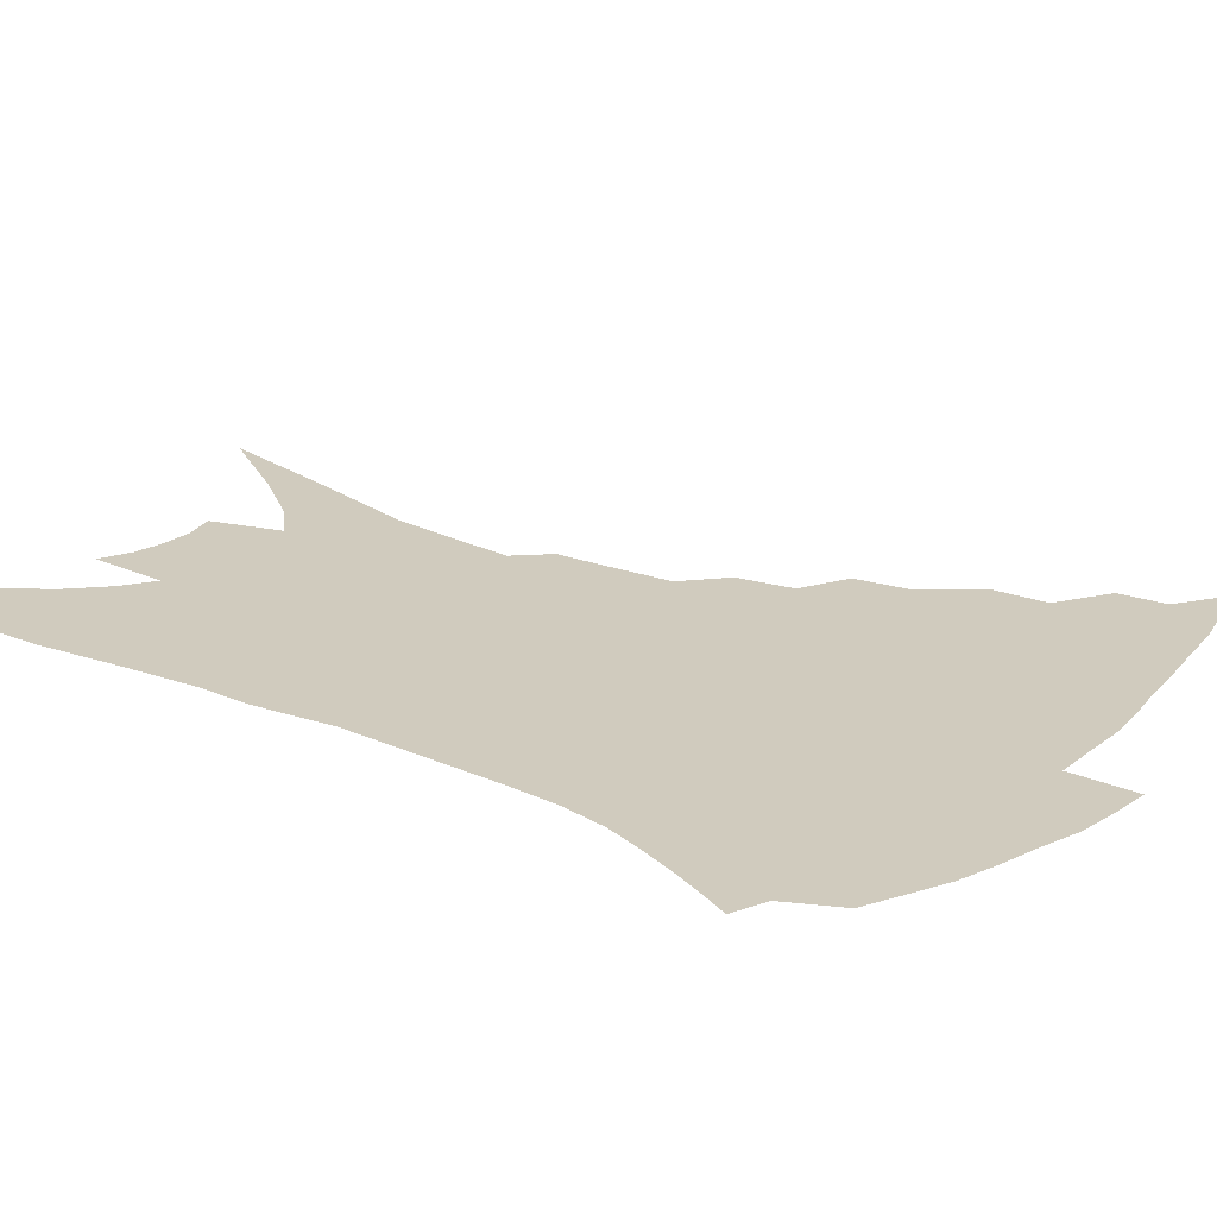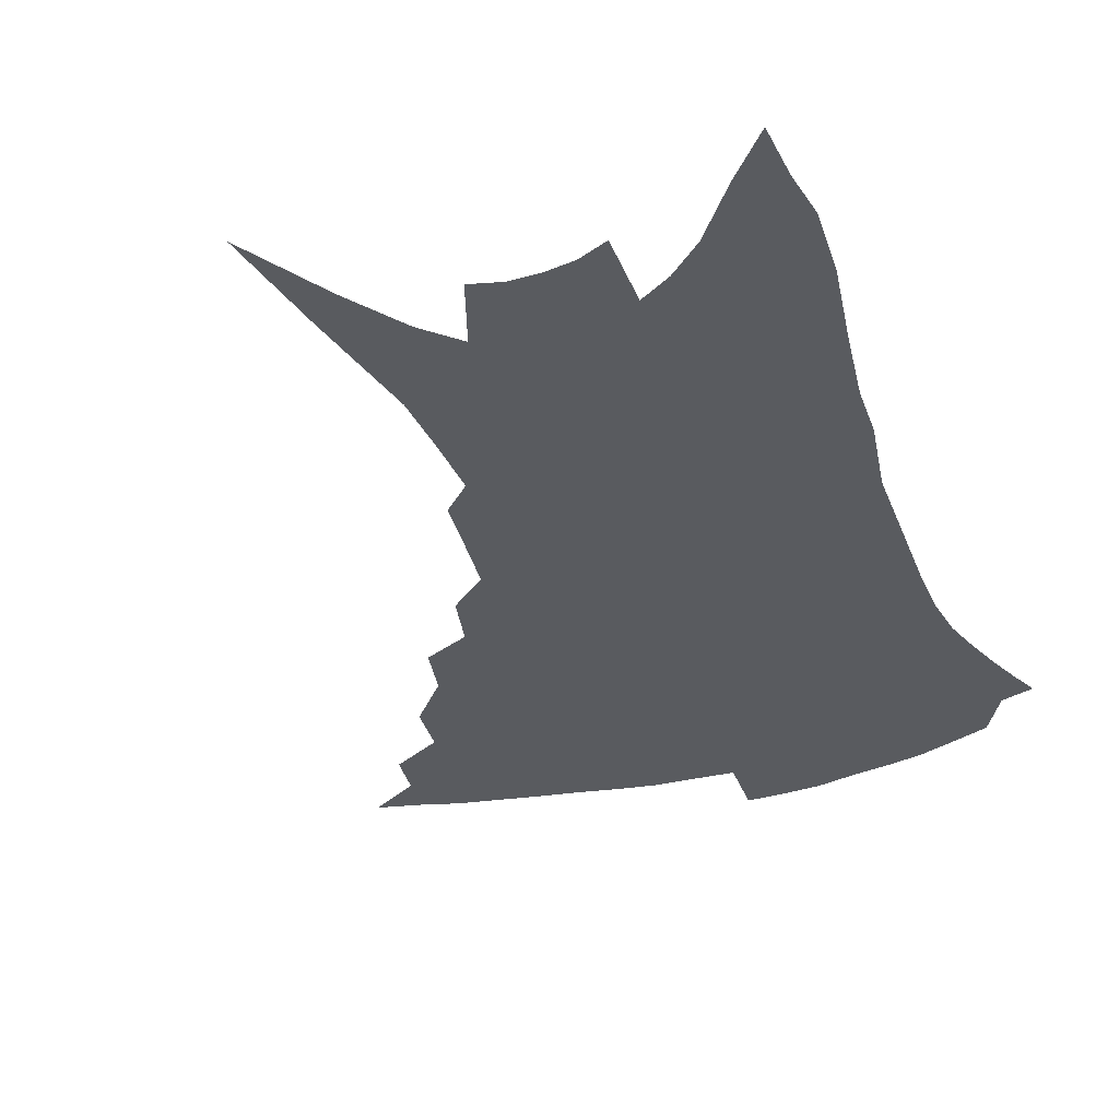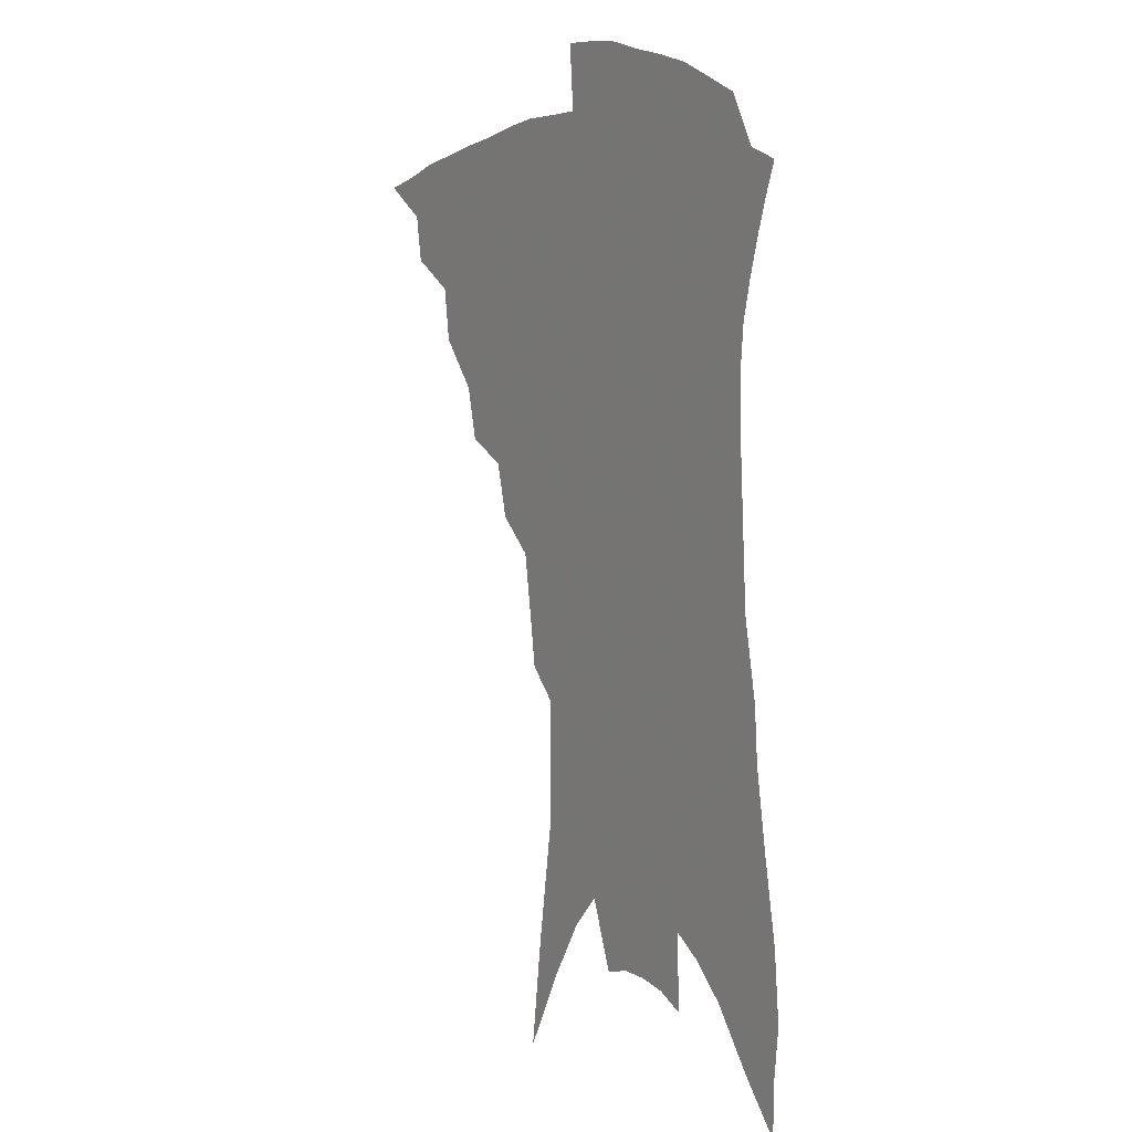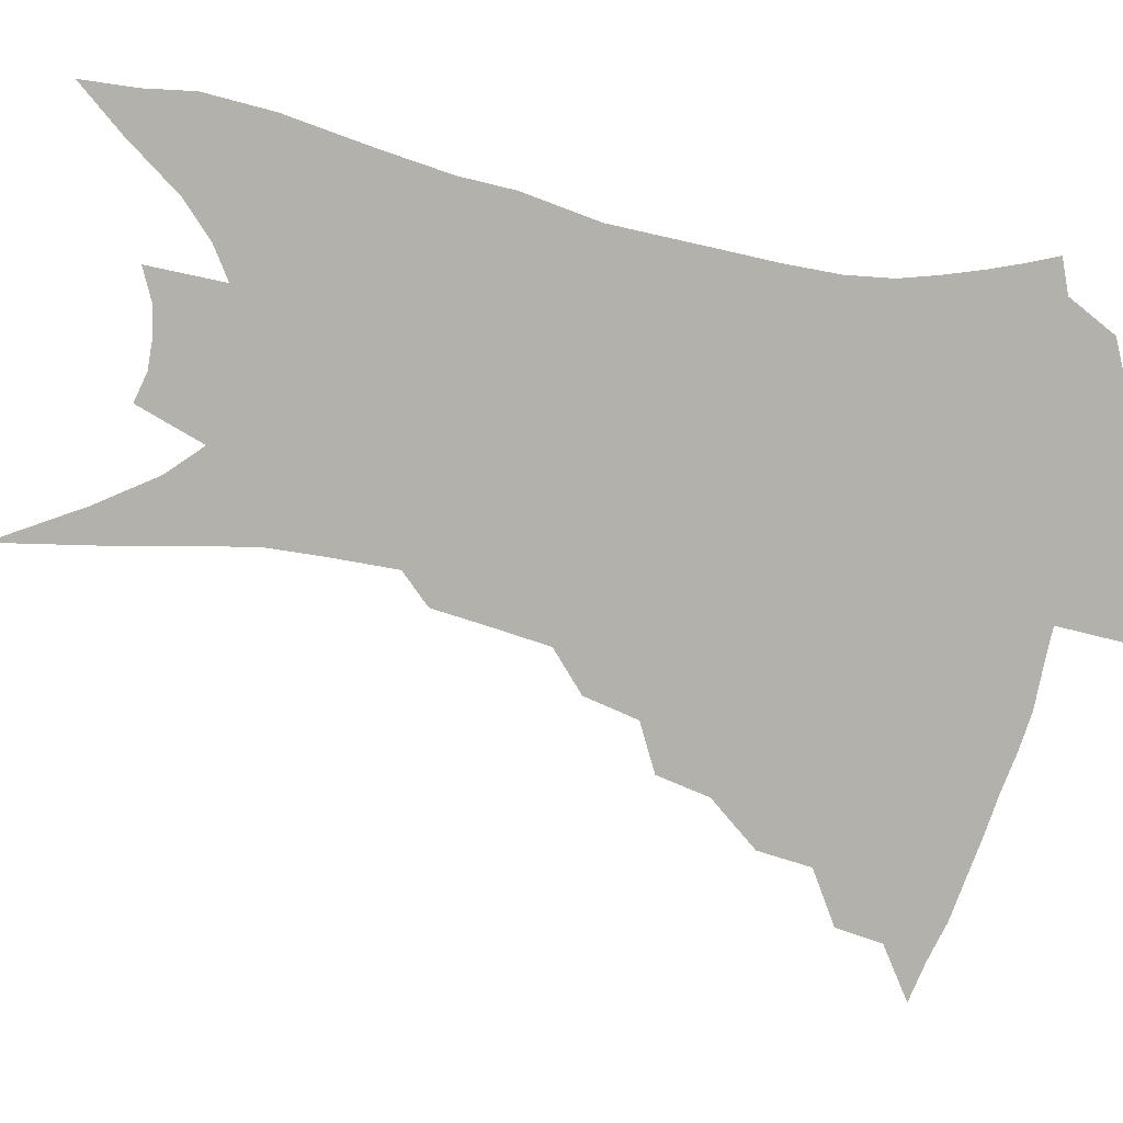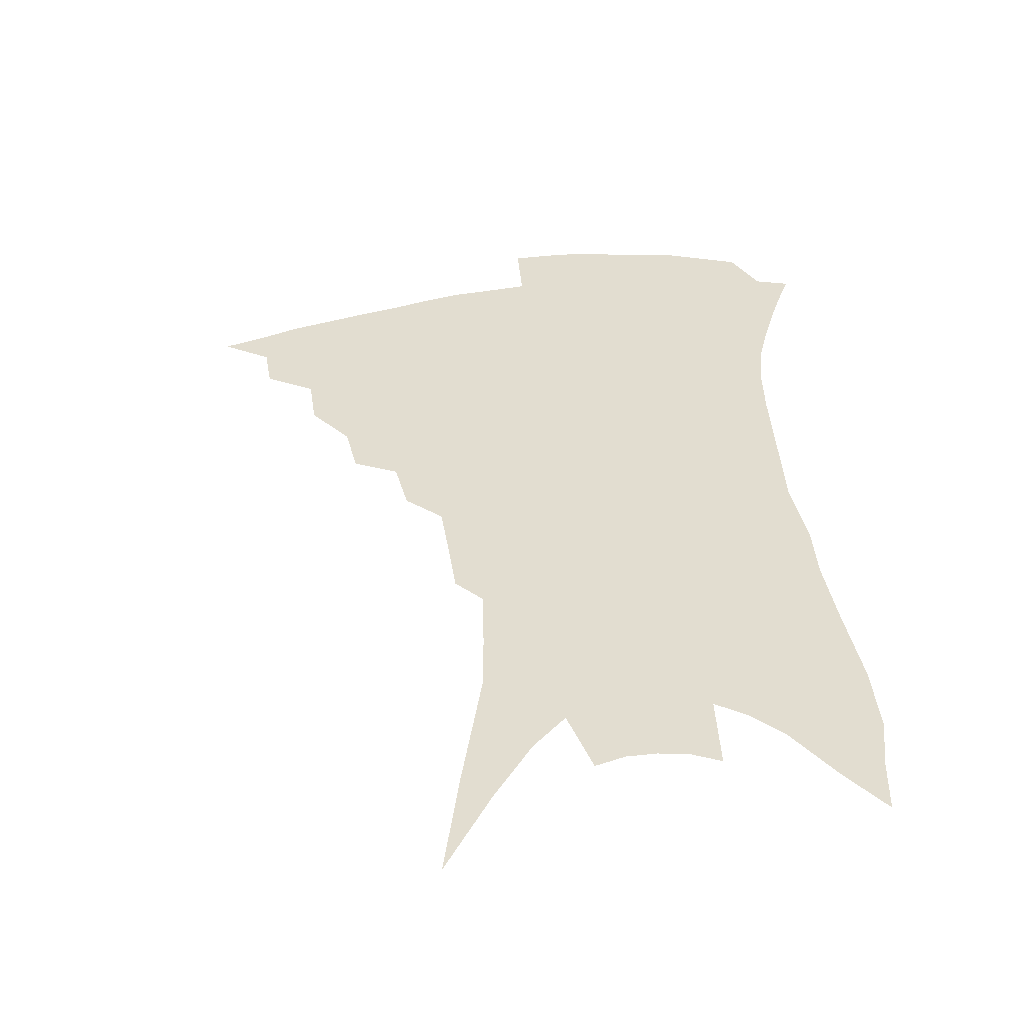
<metadata>
{"format":"obj","ext":"obj","renderer":"f3d","projection":"perspective","resolution":1024,"background":"white","views":[{"elev":23.5,"azim":130.2,"up":"+Z"},{"elev":-32.3,"azim":21.9,"up":"+Z"},{"elev":7.2,"azim":58.1,"up":"+Y"},{"elev":-78.9,"azim":80.8,"up":"+Z"},{"elev":-50.6,"azim":7.3,"up":"+Y"}]}
</metadata>
<code>
v 451.6 370.8 0
v 471.8 344.4 0
v 469.1 360 0
v 465.6 374.2 0
v 492.1 316.5 0
v 489.5 334.4 0
v 486.4 349.7 0
v 482.8 363.5 0
v 479.3 378.4 0
v 510.6 282.3 0
v 506.3 300 0
v 506.1 325.1 0
v 503.1 339.9 0
v 499.8 353.3 0
v 496.4 367.1 0
v 493.4 381.1 0
v 531.4 256.7 0
v 526.6 274.9 0
v 523.1 294.8 0
v 521.7 316.6 0
v 518.7 329.8 0
v 516 343.3 0
v 513.3 356.5 0
v 510.6 369.7 0
v 507.4 383.9 0
v 550.7 207.2 0
v 548.1 224.7 0
v 544.8 245.4 0
v 540.8 267.7 0
v 537.8 287.3 0
v 535.2 303.7 0
v 533.6 320.9 0
v 531.2 333.6 0
v 528.6 346.2 0
v 526.2 359.1 0
v 523.8 372.3 0
v 521.3 386.2 0
v 549.2 73.92 0
v 554.3 111.7 0
v 561 154.7 0
v 561.1 174.8 0
v 560.7 197.4 0
v 559 217.2 0
v 556.7 238.2 0
v 553.4 254.7 0
v 550.9 277.9 0
v 548.5 293.2 0
v 546.6 308.7 0
v 545.1 323.6 0
v 543.4 336.3 0
v 541 348.5 0
v 539.1 361.3 0
v 537.2 374.5 0
v 534.8 389 0
v 565.1 103.3 0
v 569.1 139.1 0
v 570.5 163.7 0
v 570.5 187 0
v 569.9 211 0
v 567.8 229.4 0
v 565.1 243.9 0
v 562.9 265.7 0
v 560.7 282 0
v 559.2 298.5 0
v 558 313.6 0
v 556.8 326.7 0
v 555.7 338.6 0
v 554.4 350.8 0
v 552 363.2 0
v 550.8 376 0
v 548.2 391.1 0
v 577.9 123.5 0
v 580.2 153.6 0
v 579.9 174.1 0
v 579.3 197.4 0
v 578.4 218.6 0
v 576.2 235.6 0
v 574.2 252.6 0
v 572.5 272.5 0
v 571 288.1 0
v 569.8 302.4 0
v 568.8 315.6 0
v 567.7 327.5 0
v 568.3 341.8 0
v 566.9 352.6 0
v 566.2 364.3 0
v 563.9 377.4 0
v 562 391.6 0
v 588.7 135 0
v 589.6 161.3 0
v 588.8 183.8 0
v 587.3 201.8 0
v 587 222.4 0
v 584.7 241.2 0
v 583.2 257.1 0
v 581.9 277.6 0
v 580.7 289.9 0
v 580 304.6 0
v 580 319 0
v 579.1 330.3 0
v 579 342 0
v 578.4 353.4 0
v 577.9 365.2 0
v 577 377.5 0
v 575.2 392.2 0
v 573.4 413.9 0
v 597.5 112.1 0
v 598.6 142.1 0
v 598.4 163.5 0
v 597.2 185.2 0
v 596.7 192 0
v 594.9 225.6 0
v 593.6 240.1 0
v 592.1 263.3 0
v 591.2 278.6 0
v 590.6 293.8 0
v 590.2 306.9 0
v 590.3 320.5 0
v 590.5 332.4 0
v 590.2 342.7 0
v 590.4 354.2 0
v 589.9 365.8 0
v 589.1 378.7 0
v 587.9 394.2 0
v 586.4 413.5 0
v 607.7 115 0
v 607.9 142.9 0
v 607.3 166.9 0
v 606.3 186 0
v 605.4 209.7 0
v 603.3 229.2 0
v 602.3 245.2 0
v 601.1 263.6 0
v 600.4 279.9 0
v 600 293.7 0
v 600 306.1 0
v 600.3 320 0
v 600.7 331.7 0
v 601.4 343.3 0
v 601.7 354.3 0
v 601.9 365.6 0
v 601.5 378.7 0
v 600.8 393.4 0
v 599.3 412.5 0
v 617.8 115.1 0
v 617.3 142.7 0
v 616.2 168.1 0
v 615 189.9 0
v 613.7 210.5 0
v 612.2 227.4 0
v 610.8 248.4 0
v 610.1 263 0
v 609.4 279.8 0
v 609.3 293.9 0
v 609.7 307.7 0
v 610.3 320.2 0
v 611.3 332.4 0
v 612.1 343.2 0
v 612.9 353.9 0
v 613.6 365.2 0
v 613.9 377.3 0
v 614.1 390.5 0
v 612.7 409.2 0
v 628 113.6 0
v 627.2 137.7 0
v 625.4 165.8 0
v 623.8 188.7 0
v 622.3 210.1 0
v 620.5 230.6 0
v 620 245.2 0
v 618.8 263.6 0
v 618.4 278.9 0
v 618.4 293.9 0
v 619.1 306.3 0
v 619.9 319.6 0
v 621.1 331.6 0
v 622.3 342 0
v 624.4 353.2 0
v 625.7 363.8 0
v 626.1 375.5 0
v 626.6 388.3 0
v 625.5 406.7 0
v 638.4 109.2 0
v 637.1 135.2 0
v 635 161.7 0
v 632.4 189.3 0
v 631.3 207.4 0
v 629.9 225.6 0
v 628.9 242.9 0
v 628.1 259.9 0
v 627.8 275 0
v 627.8 290.3 0
v 628.2 304.7 0
v 629.2 319.9 0
v 630.7 330 0
v 632.2 340 0
v 634.8 352.4 0
v 636.5 362.3 0
v 637.9 373 0
v 639.3 384.2 0
v 638 403.6 0
v 647.8 128.7 0
v 645.5 154.7 0
v 642.8 180.7 0
v 640.8 202.3 0
v 638.9 222.7 0
v 638.1 239.3 0
v 637.4 255.6 0
v 637.4 269.8 0
v 636.7 287.8 0
v 637.1 303.7 0
v 638.4 316.3 0
v 640 328.6 0
v 642.2 339.3 0
v 644.5 350.3 0
v 646.8 360.6 0
v 648.8 370.9 0
v 650.3 382.2 0
v 650.7 398.5 0
v 659.6 118.1 0
v 657.4 143 0
v 653.9 170.9 0
v 652.6 190.4 0
v 649.4 214.2 0
v 648.1 232.4 0
v 647.2 249.6 0
v 646.6 265.8 0
v 646 282.9 0
v 646.2 299 0
v 647.5 311.8 0
v 648.8 326.5 0
v 651.4 336.7 0
v 654.1 348.3 0
v 656.8 358.3 0
v 659.5 368.6 0
v 661.4 380.2 0
v 663.2 393.3 0
v 674.2 99.39 0
v 671.4 126.2 0
v 667.4 154.8 0
v 665.1 177.3 0
v 661.4 201.7 0
v 660.1 220.4 0
v 659.7 236.9 0
v 657.5 256.8 0
v 655.9 275.8 0
v 656.2 290.9 0
v 656.7 306.2 0
v 657.5 321.7 0
v 660.5 332.3 0
v 663.1 345.4 0
v 666.7 355.3 0
v 669.9 365.9 0
v 672.4 377.2 0
v 688.1 83.48 0
v 688.5 102.5 0
v 690.2 119 0
v 688 142.3 0
v 682.5 170.9 0
v 678.3 195.7 0
v 676.9 214.1 0
v 671.7 240 0
v 670.7 257.3 0
v 669.6 274.8 0
v 668.5 293.2 0
v 668.1 311.3 0
v 669.4 326.6 0
v 672.4 339 0
v 676.2 352.2 0
v 679.9 363.1 0
v 683.7 373.3 0
v 721 391 0
f 3 4 1
f 6 7 2
f 2 7 3
f 7 8 3
f 3 8 4
f 8 9 4
f 11 12 5
f 5 12 6
f 12 13 6
f 6 13 7
f 13 14 7
f 7 14 8
f 14 15 8
f 8 15 9
f 15 16 9
f 18 19 10
f 10 19 11
f 19 20 11
f 11 20 12
f 20 21 12
f 12 21 13
f 21 22 13
f 13 22 14
f 22 23 14
f 14 23 15
f 23 24 15
f 15 24 16
f 24 25 16
f 28 29 17
f 17 29 18
f 29 30 18
f 18 30 19
f 30 31 19
f 19 31 20
f 31 32 20
f 20 32 21
f 32 33 21
f 21 33 22
f 33 34 22
f 22 34 23
f 34 35 23
f 23 35 24
f 35 36 24
f 24 36 25
f 36 37 25
f 42 43 26
f 26 43 27
f 43 44 27
f 27 44 28
f 44 45 28
f 28 45 29
f 45 46 29
f 29 46 30
f 46 47 30
f 30 47 31
f 47 48 31
f 31 48 32
f 48 49 32
f 32 49 33
f 49 50 33
f 33 50 34
f 50 51 34
f 34 51 35
f 51 52 35
f 35 52 36
f 52 53 36
f 36 53 37
f 53 54 37
f 38 55 39
f 55 56 39
f 39 56 40
f 56 57 40
f 40 57 41
f 57 58 41
f 41 58 42
f 58 59 42
f 42 59 43
f 59 60 43
f 43 60 44
f 60 61 44
f 44 61 45
f 61 62 45
f 45 62 46
f 62 63 46
f 46 63 47
f 63 64 47
f 47 64 48
f 64 65 48
f 48 65 49
f 65 66 49
f 49 66 50
f 66 67 50
f 50 67 51
f 67 68 51
f 51 68 52
f 68 69 52
f 52 69 53
f 69 70 53
f 53 70 54
f 70 71 54
f 55 72 56
f 72 73 56
f 56 73 57
f 73 74 57
f 57 74 58
f 74 75 58
f 58 75 59
f 75 76 59
f 59 76 60
f 76 77 60
f 60 77 61
f 77 78 61
f 61 78 62
f 78 79 62
f 62 79 63
f 79 80 63
f 63 80 64
f 80 81 64
f 64 81 65
f 81 82 65
f 65 82 66
f 82 83 66
f 66 83 67
f 83 84 67
f 67 84 68
f 84 85 68
f 68 85 69
f 85 86 69
f 69 86 70
f 86 87 70
f 70 87 71
f 87 88 71
f 72 89 73
f 89 90 73
f 73 90 74
f 90 91 74
f 74 91 75
f 91 92 75
f 75 92 76
f 92 93 76
f 76 93 77
f 93 94 77
f 77 94 78
f 94 95 78
f 78 95 79
f 95 96 79
f 79 96 80
f 96 97 80
f 80 97 81
f 97 98 81
f 81 98 82
f 98 99 82
f 82 99 83
f 99 100 83
f 83 100 84
f 100 101 84
f 84 101 85
f 101 102 85
f 85 102 86
f 102 103 86
f 86 103 87
f 103 104 87
f 87 104 88
f 104 105 88
f 107 108 89
f 89 108 90
f 108 109 90
f 90 109 91
f 109 110 91
f 91 110 92
f 110 111 92
f 92 111 93
f 111 112 93
f 93 112 94
f 112 113 94
f 94 113 95
f 113 114 95
f 95 114 96
f 114 115 96
f 96 115 97
f 115 116 97
f 97 116 98
f 116 117 98
f 98 117 99
f 117 118 99
f 99 118 100
f 118 119 100
f 100 119 101
f 119 120 101
f 101 120 102
f 120 121 102
f 102 121 103
f 121 122 103
f 103 122 104
f 122 123 104
f 104 123 105
f 123 124 105
f 105 124 106
f 124 125 106
f 107 126 108
f 126 127 108
f 108 127 109
f 127 128 109
f 109 128 110
f 128 129 110
f 110 129 111
f 129 130 111
f 111 130 112
f 130 131 112
f 112 131 113
f 131 132 113
f 113 132 114
f 132 133 114
f 114 133 115
f 133 134 115
f 115 134 116
f 134 135 116
f 116 135 117
f 135 136 117
f 117 136 118
f 136 137 118
f 118 137 119
f 137 138 119
f 119 138 120
f 138 139 120
f 120 139 121
f 139 140 121
f 121 140 122
f 140 141 122
f 122 141 123
f 141 142 123
f 123 142 124
f 142 143 124
f 124 143 125
f 143 144 125
f 126 145 127
f 145 146 127
f 127 146 128
f 146 147 128
f 128 147 129
f 147 148 129
f 129 148 130
f 148 149 130
f 130 149 131
f 149 150 131
f 131 150 132
f 150 151 132
f 132 151 133
f 151 152 133
f 133 152 134
f 152 153 134
f 134 153 135
f 153 154 135
f 135 154 136
f 154 155 136
f 136 155 137
f 155 156 137
f 137 156 138
f 156 157 138
f 138 157 139
f 157 158 139
f 139 158 140
f 158 159 140
f 140 159 141
f 159 160 141
f 141 160 142
f 160 161 142
f 142 161 143
f 161 162 143
f 143 162 144
f 162 163 144
f 145 164 146
f 164 165 146
f 146 165 147
f 165 166 147
f 147 166 148
f 166 167 148
f 148 167 149
f 167 168 149
f 149 168 150
f 168 169 150
f 150 169 151
f 169 170 151
f 151 170 152
f 170 171 152
f 152 171 153
f 171 172 153
f 153 172 154
f 172 173 154
f 154 173 155
f 173 174 155
f 155 174 156
f 174 175 156
f 156 175 157
f 175 176 157
f 157 176 158
f 176 177 158
f 158 177 159
f 177 178 159
f 159 178 160
f 178 179 160
f 160 179 161
f 179 180 161
f 161 180 162
f 180 181 162
f 162 181 163
f 181 182 163
f 164 183 165
f 183 184 165
f 165 184 166
f 184 185 166
f 166 185 167
f 185 186 167
f 167 186 168
f 186 187 168
f 168 187 169
f 187 188 169
f 169 188 170
f 188 189 170
f 170 189 171
f 189 190 171
f 171 190 172
f 190 191 172
f 172 191 173
f 191 192 173
f 173 192 174
f 192 193 174
f 174 193 175
f 193 194 175
f 175 194 176
f 194 195 176
f 176 195 177
f 195 196 177
f 177 196 178
f 196 197 178
f 178 197 179
f 197 198 179
f 179 198 180
f 198 199 180
f 180 199 181
f 199 200 181
f 181 200 182
f 200 201 182
f 184 202 185
f 202 203 185
f 185 203 186
f 203 204 186
f 186 204 187
f 204 205 187
f 187 205 188
f 205 206 188
f 188 206 189
f 206 207 189
f 189 207 190
f 207 208 190
f 190 208 191
f 208 209 191
f 191 209 192
f 209 210 192
f 192 210 193
f 210 211 193
f 193 211 194
f 211 212 194
f 194 212 195
f 212 213 195
f 195 213 196
f 213 214 196
f 196 214 197
f 214 215 197
f 197 215 198
f 215 216 198
f 198 216 199
f 216 217 199
f 199 217 200
f 217 218 200
f 200 218 201
f 218 219 201
f 202 220 203
f 220 221 203
f 203 221 204
f 221 222 204
f 204 222 205
f 222 223 205
f 205 223 206
f 223 224 206
f 206 224 207
f 224 225 207
f 207 225 208
f 225 226 208
f 208 226 209
f 226 227 209
f 209 227 210
f 227 228 210
f 210 228 211
f 228 229 211
f 211 229 212
f 229 230 212
f 212 230 213
f 230 231 213
f 213 231 214
f 231 232 214
f 214 232 215
f 232 233 215
f 215 233 216
f 233 234 216
f 216 234 217
f 234 235 217
f 217 235 218
f 235 236 218
f 218 236 219
f 236 237 219
f 220 238 221
f 238 239 221
f 221 239 222
f 239 240 222
f 222 240 223
f 240 241 223
f 223 241 224
f 241 242 224
f 224 242 225
f 242 243 225
f 225 243 226
f 243 244 226
f 226 244 227
f 244 245 227
f 227 245 228
f 245 246 228
f 228 246 229
f 246 247 229
f 229 247 230
f 247 248 230
f 230 248 231
f 248 249 231
f 231 249 232
f 249 250 232
f 232 250 233
f 250 251 233
f 233 251 234
f 251 252 234
f 234 252 235
f 252 253 235
f 235 253 236
f 253 254 236
f 236 254 237
f 238 255 239
f 255 256 239
f 239 256 240
f 256 257 240
f 240 257 241
f 257 258 241
f 241 258 242
f 258 259 242
f 242 259 243
f 259 260 243
f 243 260 244
f 260 261 244
f 244 261 245
f 261 262 245
f 245 262 246
f 262 263 246
f 246 263 247
f 263 264 247
f 247 264 248
f 264 265 248
f 248 265 249
f 265 266 249
f 249 266 250
f 266 267 250
f 250 267 251
f 267 268 251
f 251 268 252
f 268 269 252
f 252 269 253
f 269 270 253
f 253 270 254
f 270 271 254

</code>
